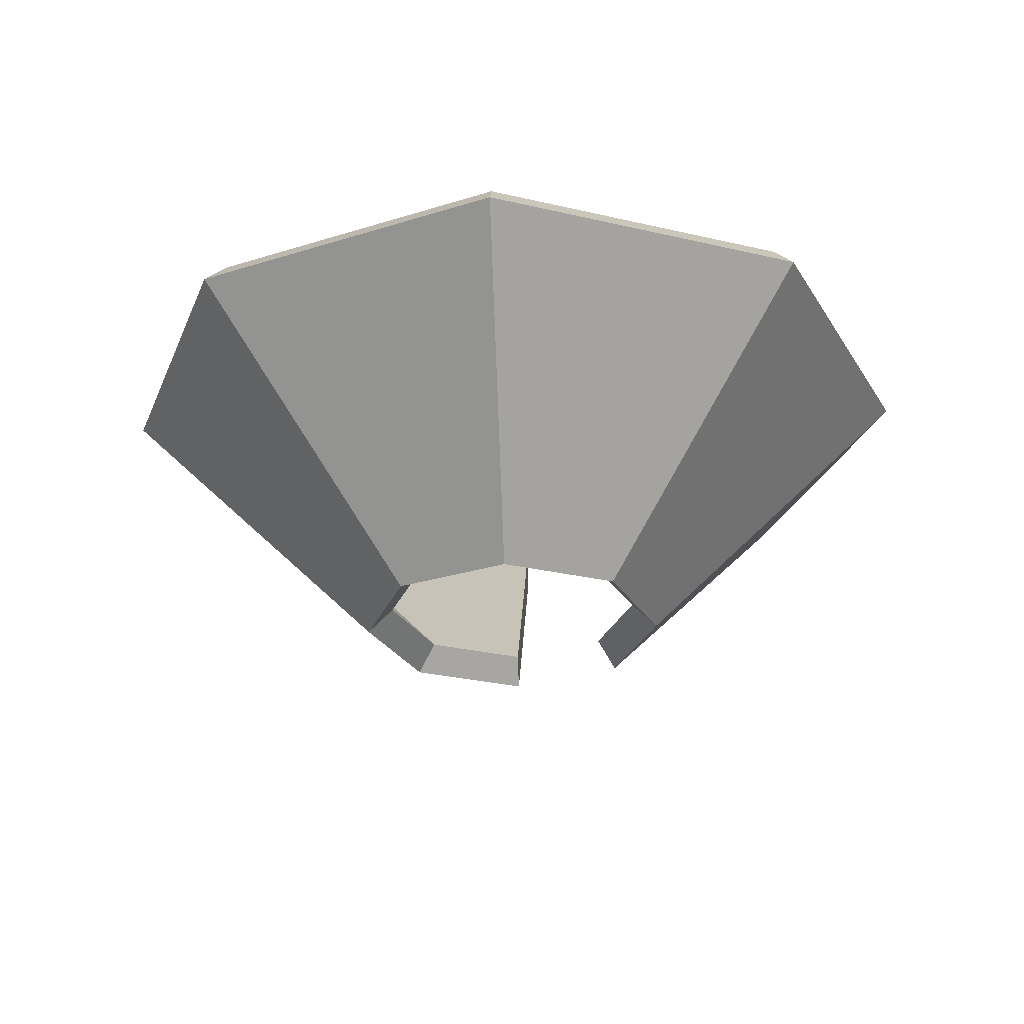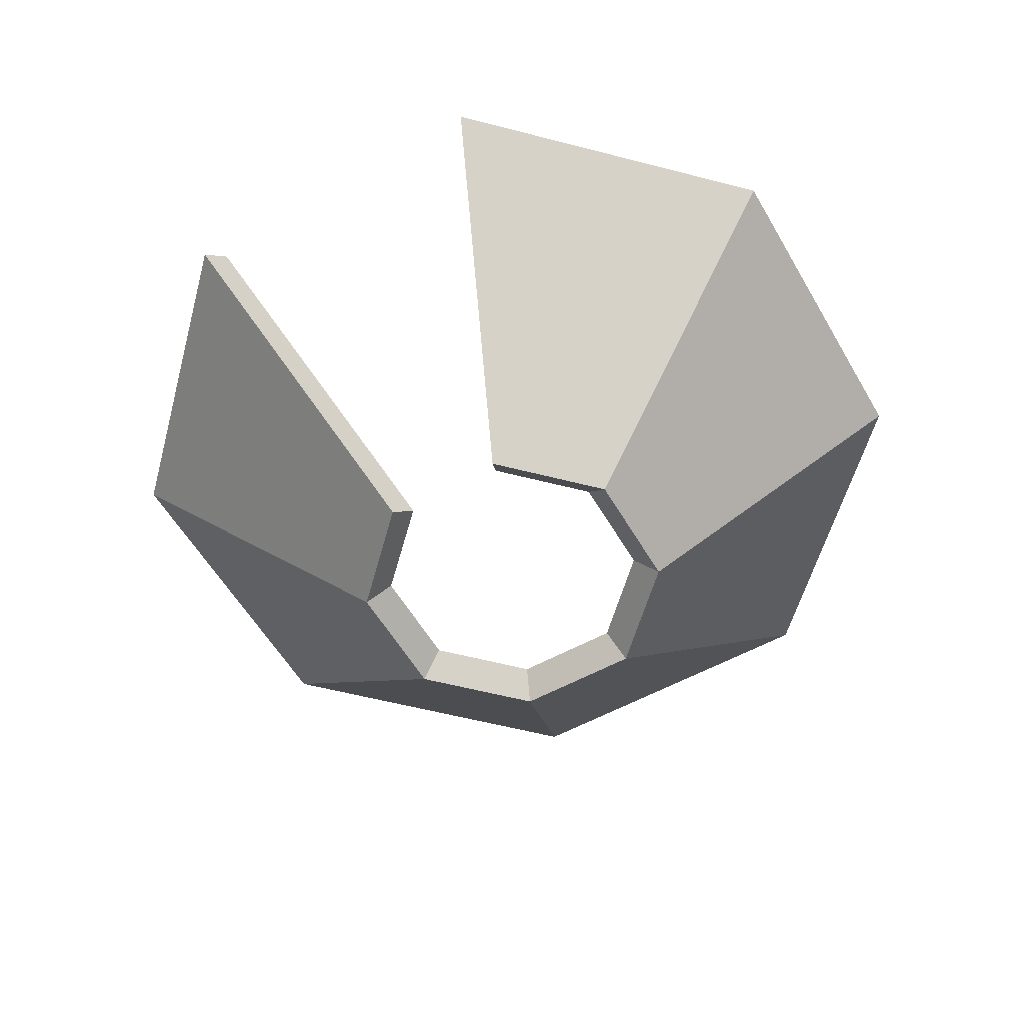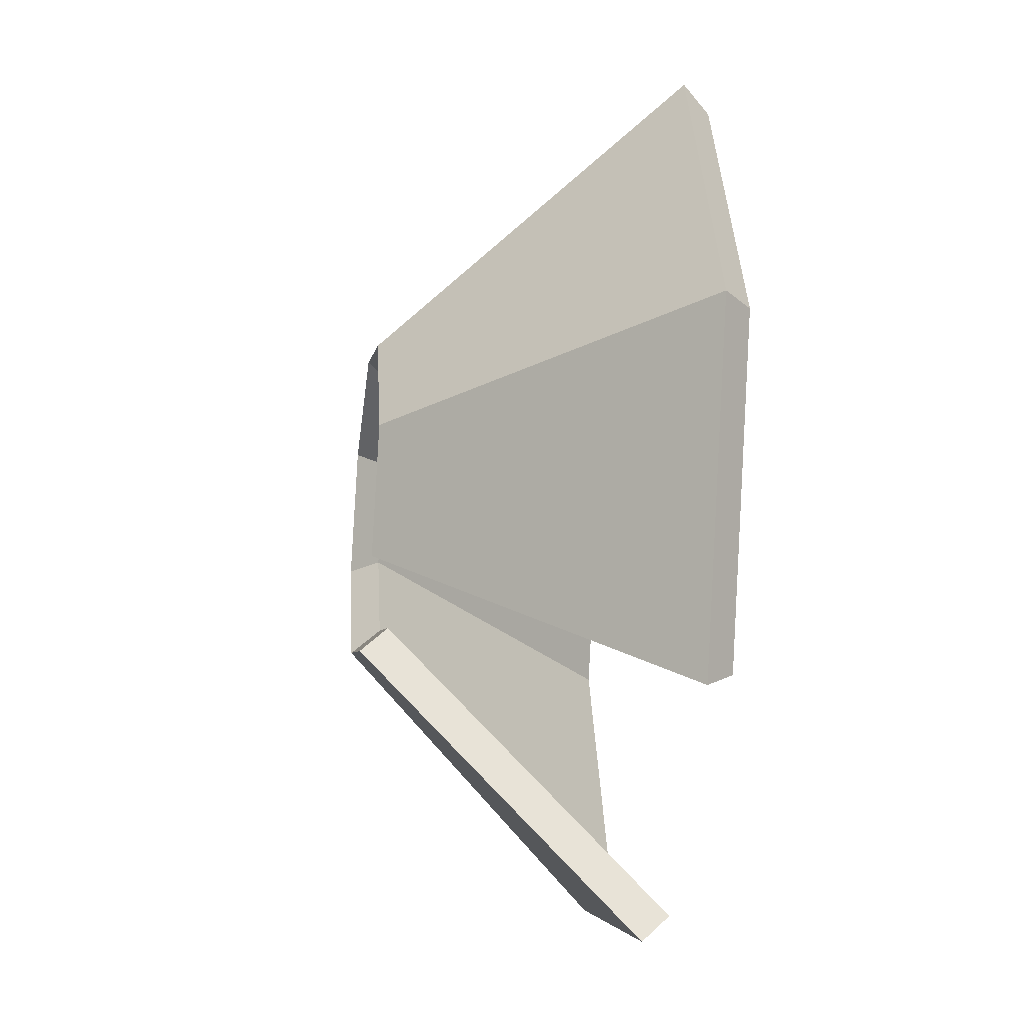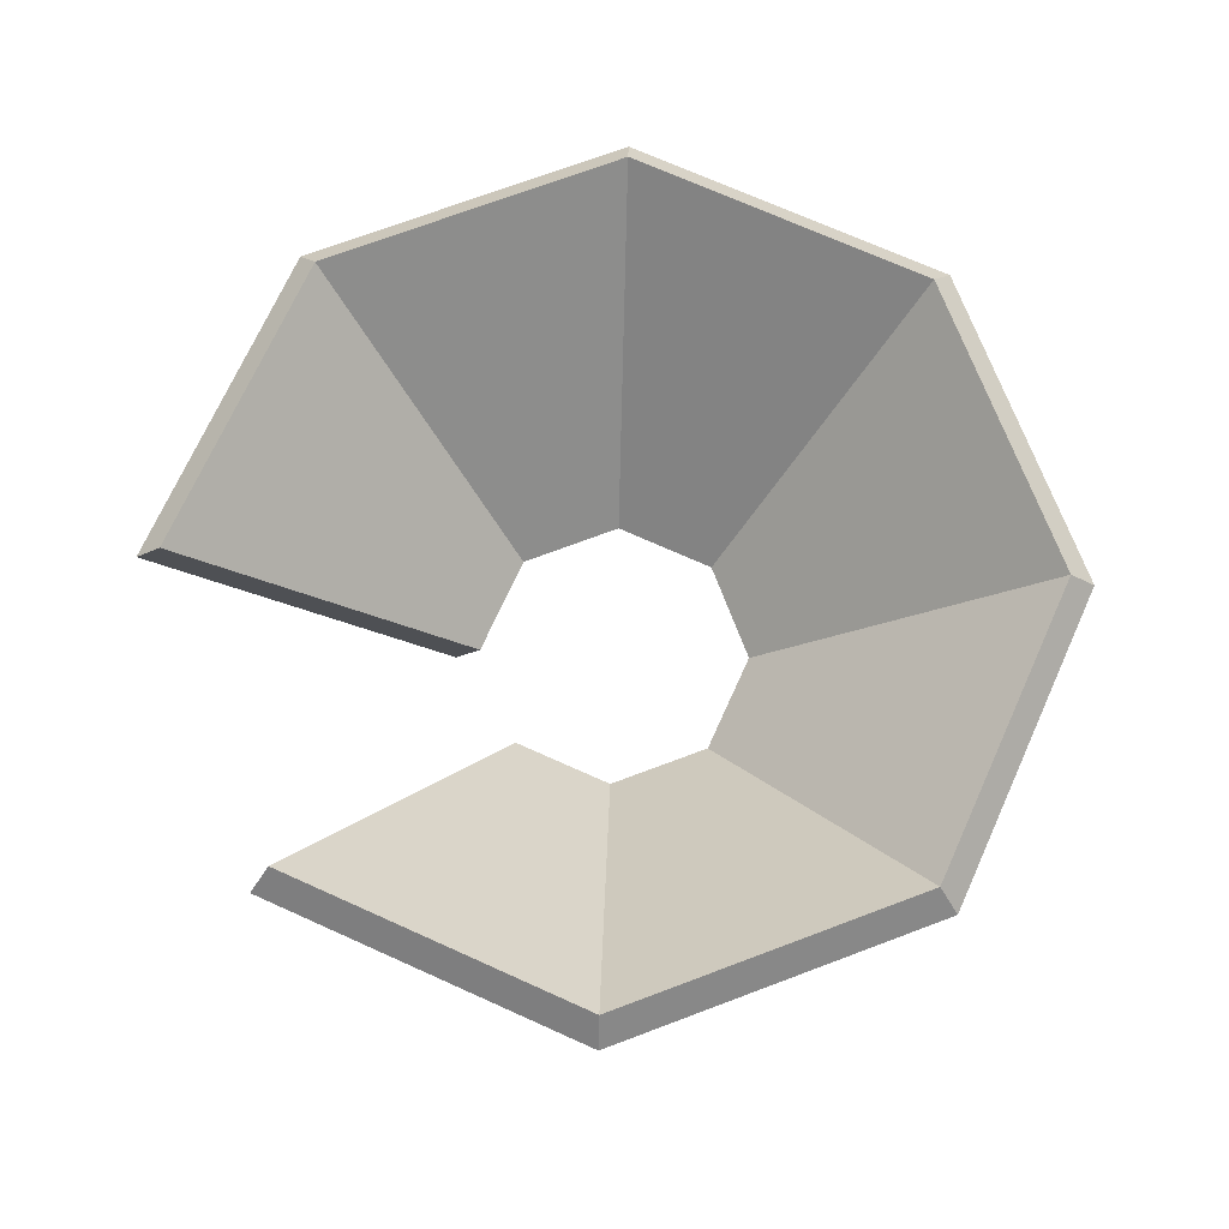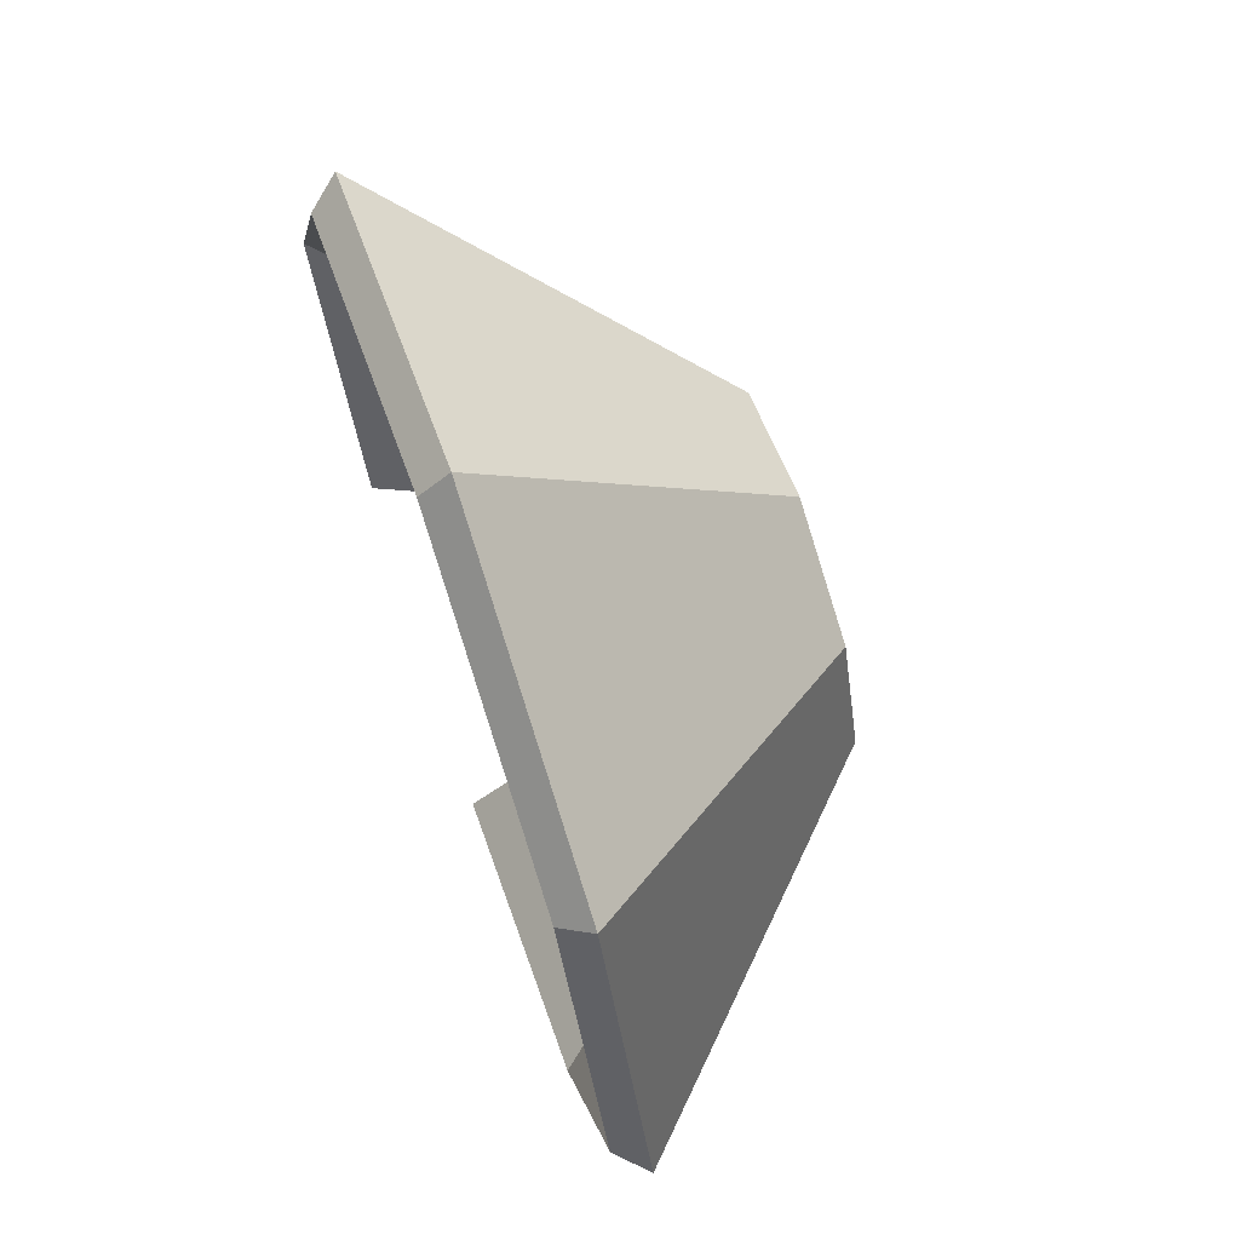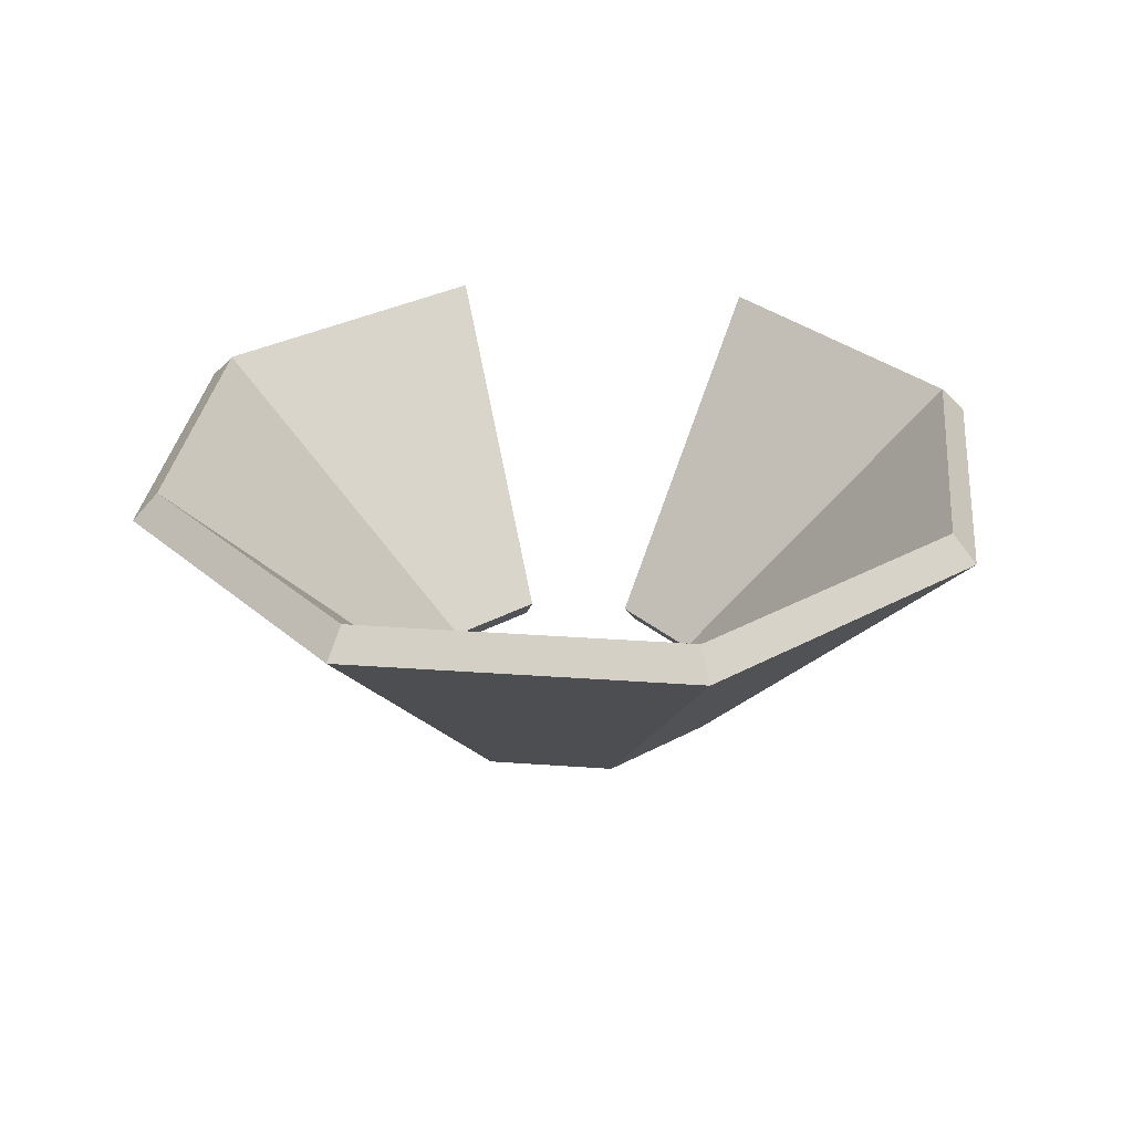
<metadata>
{"format":"obj","ext":"obj","renderer":"f3d","projection":"perspective","resolution":1024,"background":"white","views":[{"elev":-28.2,"azim":2.9,"up":"+Y"},{"elev":-56.4,"azim":-172.7,"up":"+Y"},{"elev":-26.9,"azim":81.9,"up":"+Z"},{"elev":71.0,"azim":-133.2,"up":"+Y"},{"elev":71.6,"azim":-108.8,"up":"+Z"},{"elev":29.7,"azim":-16.4,"up":"+Y"}]}
</metadata>
<code>
g default
v 0.7071 -1 -0.7071
v 0 -1 -1
v -0.7071 -1 -0.7071
v -1 -1 0
v -0.7071 -1 0.7071
v 0 -1 1
v 0.7071 -1 0.7071
v 1 -1 0
v 2.16 1 -2.16
v -0 1 -3.054
v -2.16 1 -2.16
v -3.054 1 -0
v -2.16 1 2.16
v -0 1 3.054
v 2.16 1 2.16
v 3.054 1 -0
v 0.8428 -1.197 -0.8428
v 0 -1.197 -1.192
v -0 0.8029 -3.246
v 2.295 0.8029 -2.295
v -0.8428 -1.197 -0.8428
v -2.295 0.8029 -2.295
v -1.192 -1.197 0
v -3.246 0.8029 -0
v -0.8428 -1.197 0.8428
v -2.295 0.8029 2.295
v -0 -1.197 1.192
v -0 0.8029 3.246
v 0.8428 -1.197 0.8428
v 2.295 0.8029 2.295
v 1.192 -1.197 -0
v 3.246 0.8029 -0
g pCylinder10 r3
f 18 21 22 19
f 21 23 24 22
f 23 25 26 24
f 25 27 28 26
f 27 29 30 28
f 29 31 32 30
f 31 17 20 32
f 2 10 11 3
f 3 11 12 4
f 4 12 13 5
f 5 13 14 6
f 6 14 15 7
f 7 15 16 8
f 8 16 9 1
f 2 3 21 18
f 11 10 19 22
f 3 4 23 21
f 12 11 22 24
f 4 5 25 23
f 13 12 24 26
f 5 6 27 25
f 14 13 26 28
f 6 7 29 27
f 15 14 28 30
f 7 8 31 29
f 16 15 30 32
f 8 1 17 31
f 9 16 32 20
f 10 2 18 19
f 9 20 17 1

</code>
